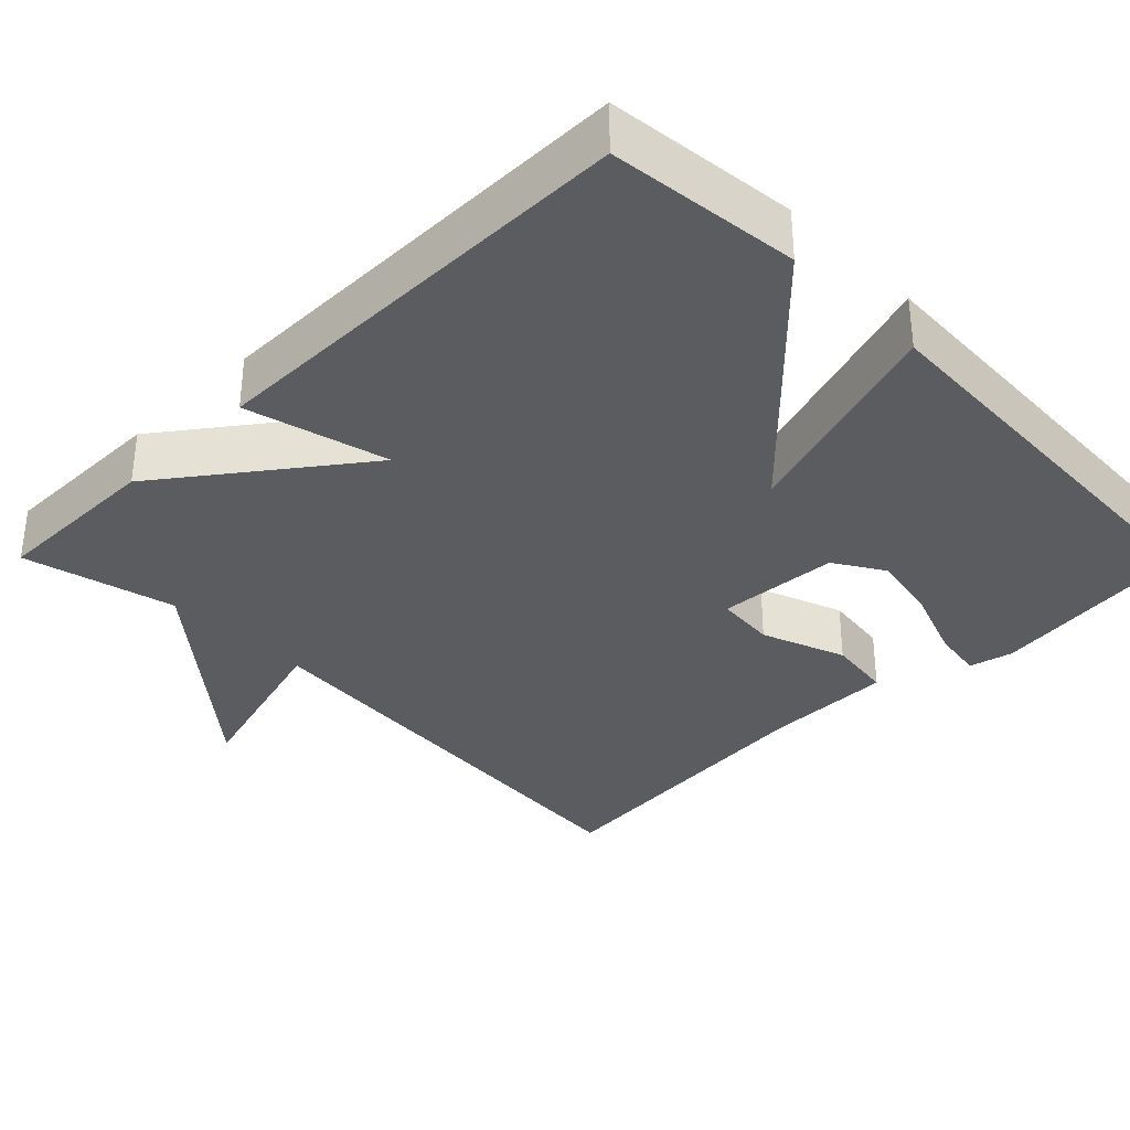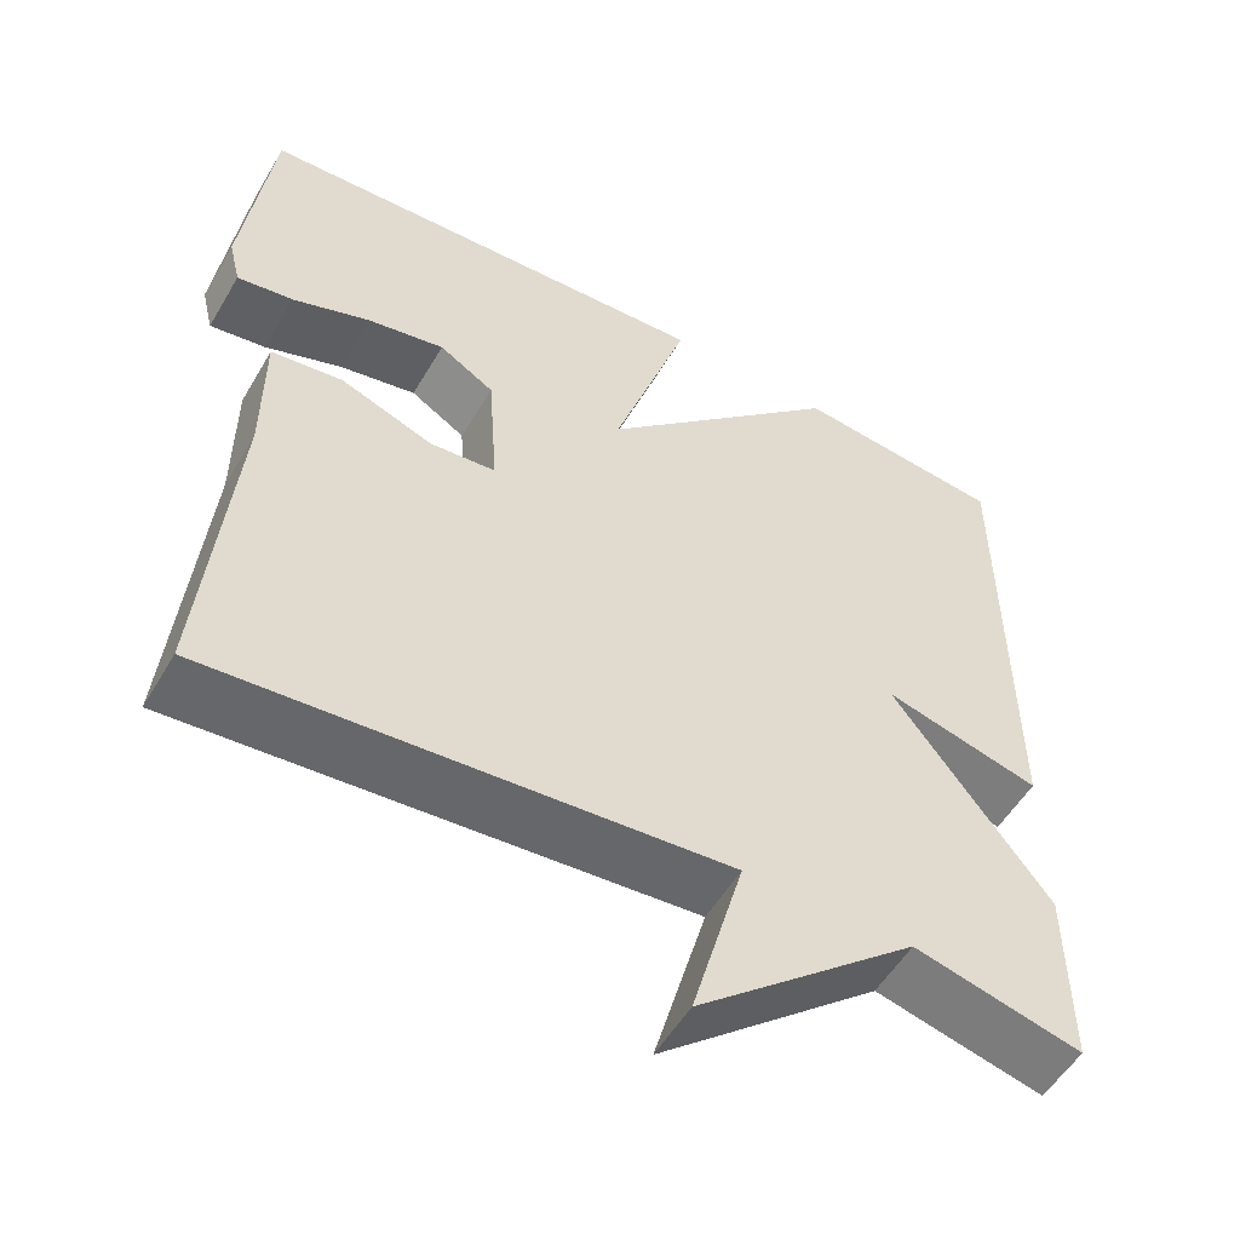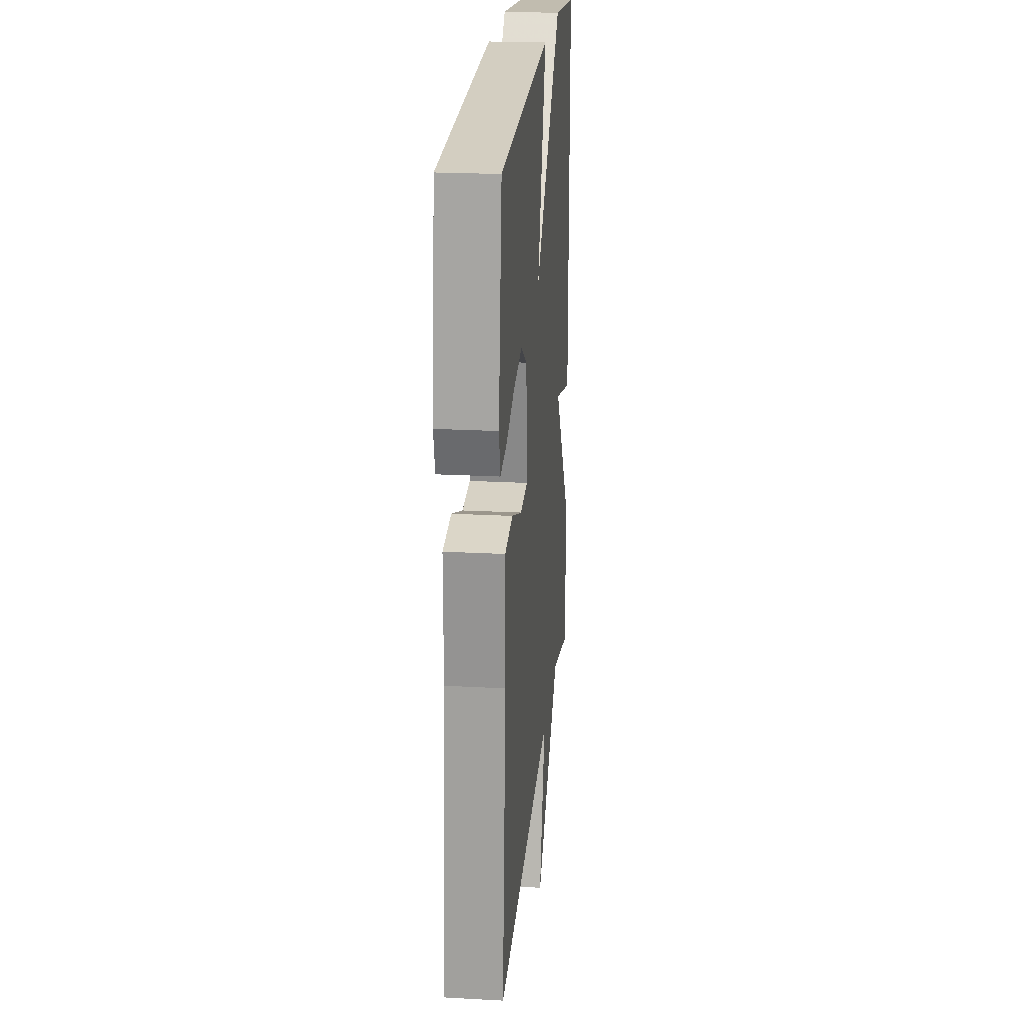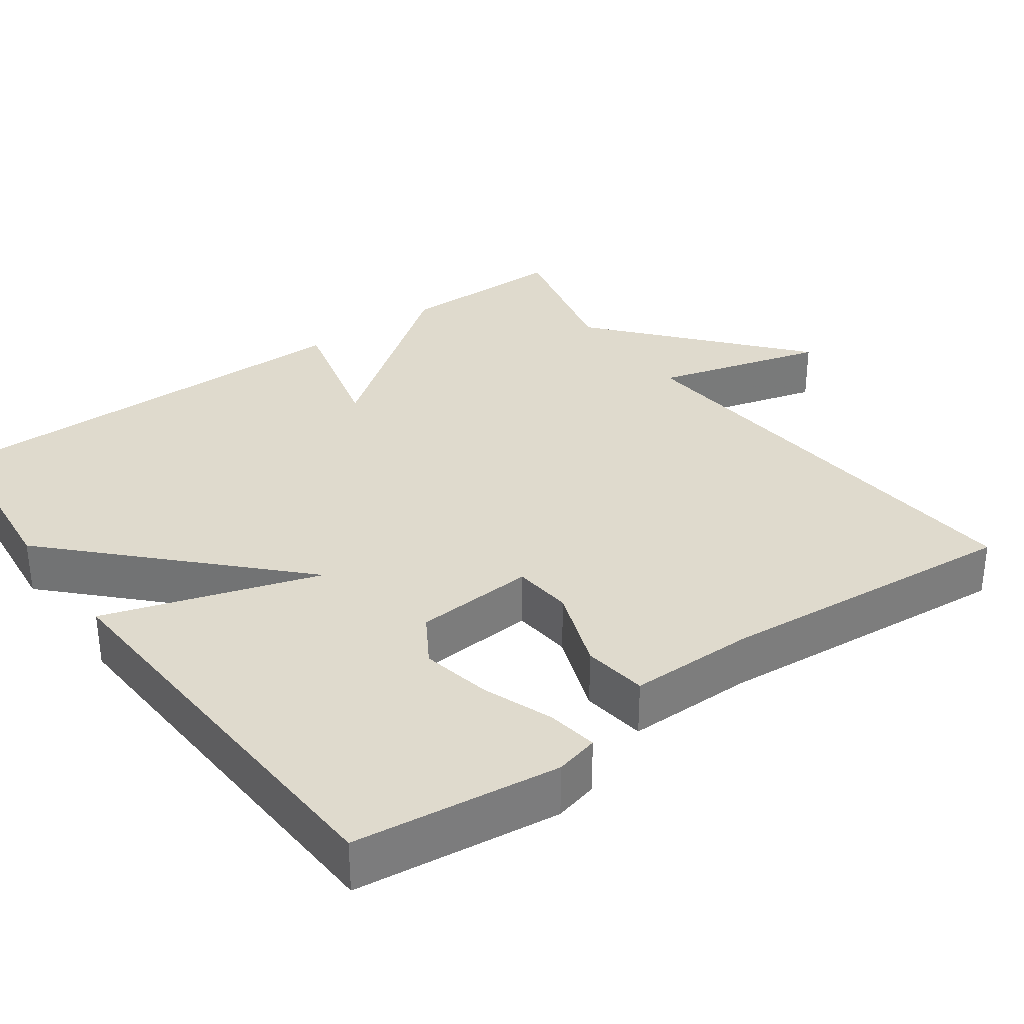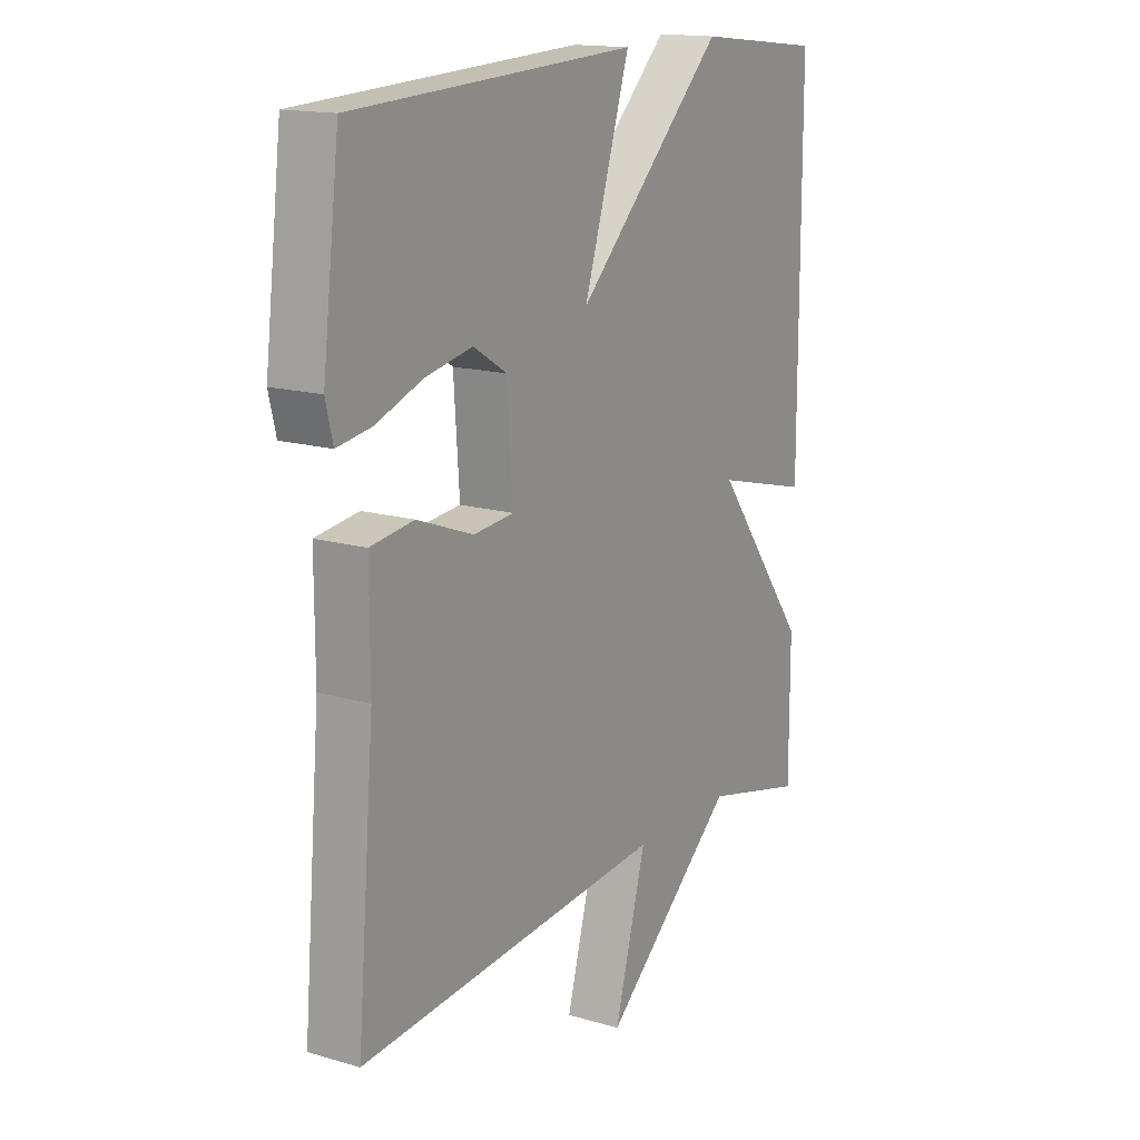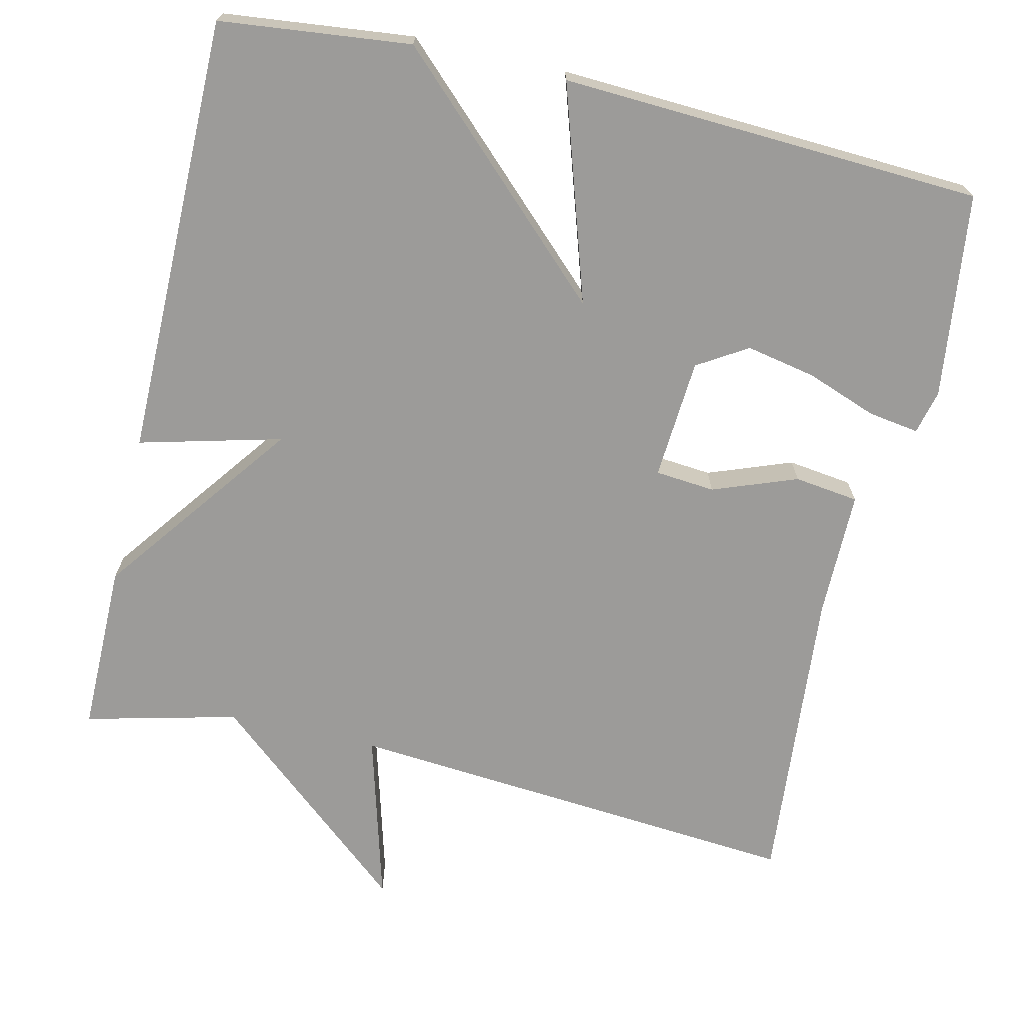
<metadata>
{"format":"obj","ext":"obj","renderer":"f3d","projection":"perspective","resolution":1024,"background":"white","views":[{"elev":-34.4,"azim":-45.3,"up":"+Y"},{"elev":-54.0,"azim":150.0,"up":"+Z"},{"elev":22.4,"azim":95.4,"up":"+Z"},{"elev":32.7,"azim":54.0,"up":"+Y"},{"elev":15.6,"azim":121.4,"up":"+Z"},{"elev":-69.9,"azim":-13.0,"up":"+Y"}]}
</metadata>
<code>
v -0.5 0.07 -0.5
v -0.5 0.07 -0.277
v -0.314 0.07 -0.029
v -0.5 0.07 -0.077
v -0.5 0.07 0.5
v -0.251 0.07 0.527
v 0.039 0.07 0.246
v -0.051 0.07 0.527
v 0.5 0.07 0.5
v 0.533 0.07 0.232
v 0.519 0.07 0.175
v 0.453 0.07 0.185
v 0.361 0.07 0.219
v 0.27 0.07 0.237
v 0.205 0.07 0.197
v 0.194 0.07 0.039
v 0.272 0.07 0.032
v 0.382 0.07 0.073
v 0.466 0.07 0.062
v 0.466 0.07 -0.104
v 0.5 0.07 -0.5
v -0.101 0.07 -0.451
v -0.039 0.07 -0.674
v -0.301 0.07 -0.451
v -0.5 0 -0.5
v -0.5 0 -0.277
v -0.314 0 -0.029
v -0.5 0 -0.077
v -0.5 0 0.5
v -0.251 0 0.527
v 0.039 0 0.246
v -0.051 0 0.527
v 0.5 0 0.5
v 0.533 0 0.232
v 0.519 0 0.175
v 0.453 0 0.185
v 0.361 0 0.219
v 0.27 0 0.237
v 0.205 0 0.197
v 0.194 0 0.039
v 0.272 0 0.032
v 0.382 0 0.073
v 0.466 0 0.062
v 0.466 0 -0.104
v 0.5 0 -0.5
v -0.101 0 -0.451
v -0.039 0 -0.674
v -0.301 0 -0.451
f 22 23 24
f 20 21 22
f 20 22 24
f 19 20 24
f 18 19 24
f 17 18 24
f 1 2 3
f 24 1 3
f 17 24 3
f 16 17 3
f 11 12 13
f 10 11 13
f 9 10 13
f 8 9 13
f 8 13 14
f 7 8 14 15
f 5 6 7
f 4 5 7
f 3 4 7
f 3 7 15 16
f 48 47 46
f 46 45 44
f 48 46 44
f 48 44 43
f 48 43 42
f 48 42 41
f 27 26 25
f 27 25 48
f 27 48 41
f 27 41 40
f 37 36 35
f 37 35 34
f 37 34 33
f 37 33 32
f 38 37 32
f 39 38 32 31
f 31 30 29
f 31 29 28
f 31 28 27
f 40 39 31 27
f 1 25 26 2
f 2 26 27 3
f 3 27 28 4
f 4 28 29 5
f 5 29 30 6
f 6 30 31 7
f 7 31 32 8
f 8 32 33 9
f 9 33 34 10
f 10 34 35 11
f 11 35 36 12
f 12 36 37 13
f 13 37 38 14
f 14 38 39 15
f 15 39 40 16
f 16 40 41 17
f 17 41 42 18
f 18 42 43 19
f 19 43 44 20
f 20 44 45 21
f 21 45 46 22
f 22 46 47 23
f 23 47 48 24
f 24 48 25 1

</code>
